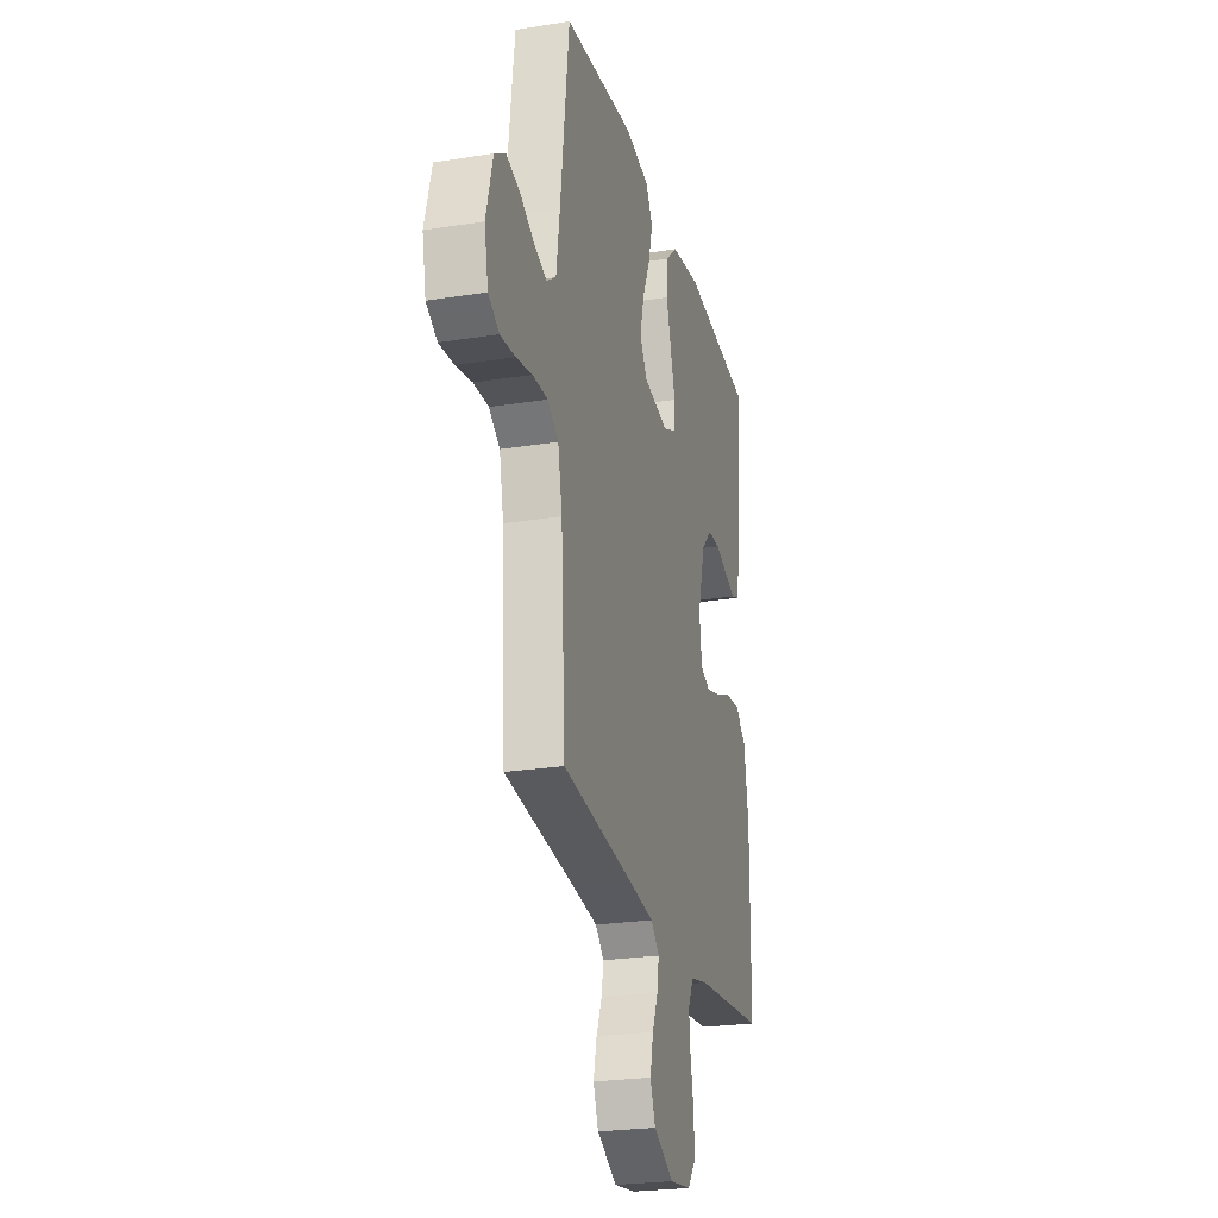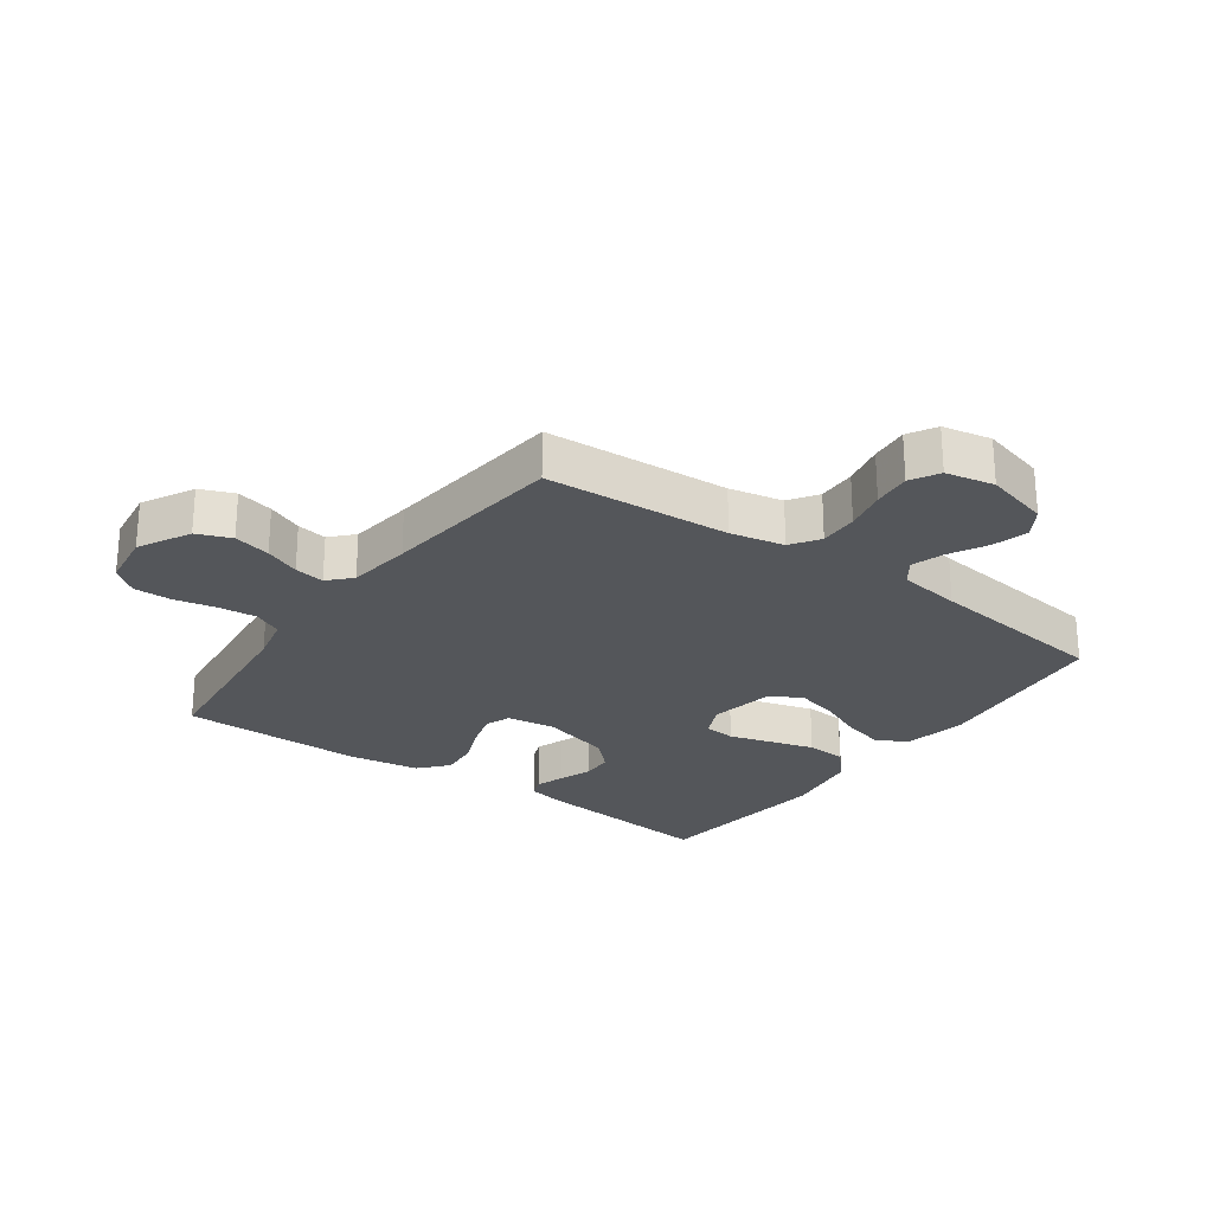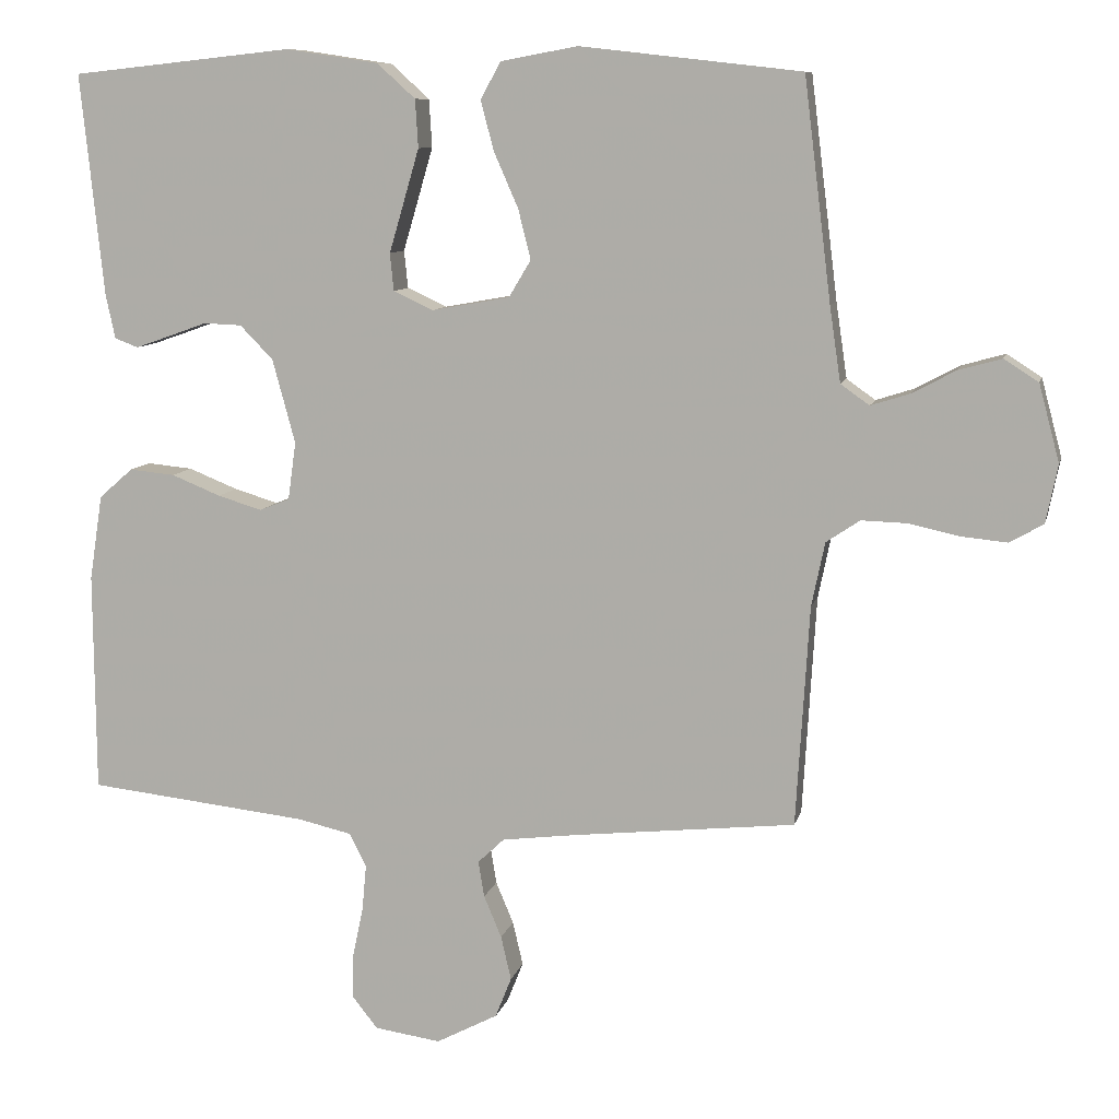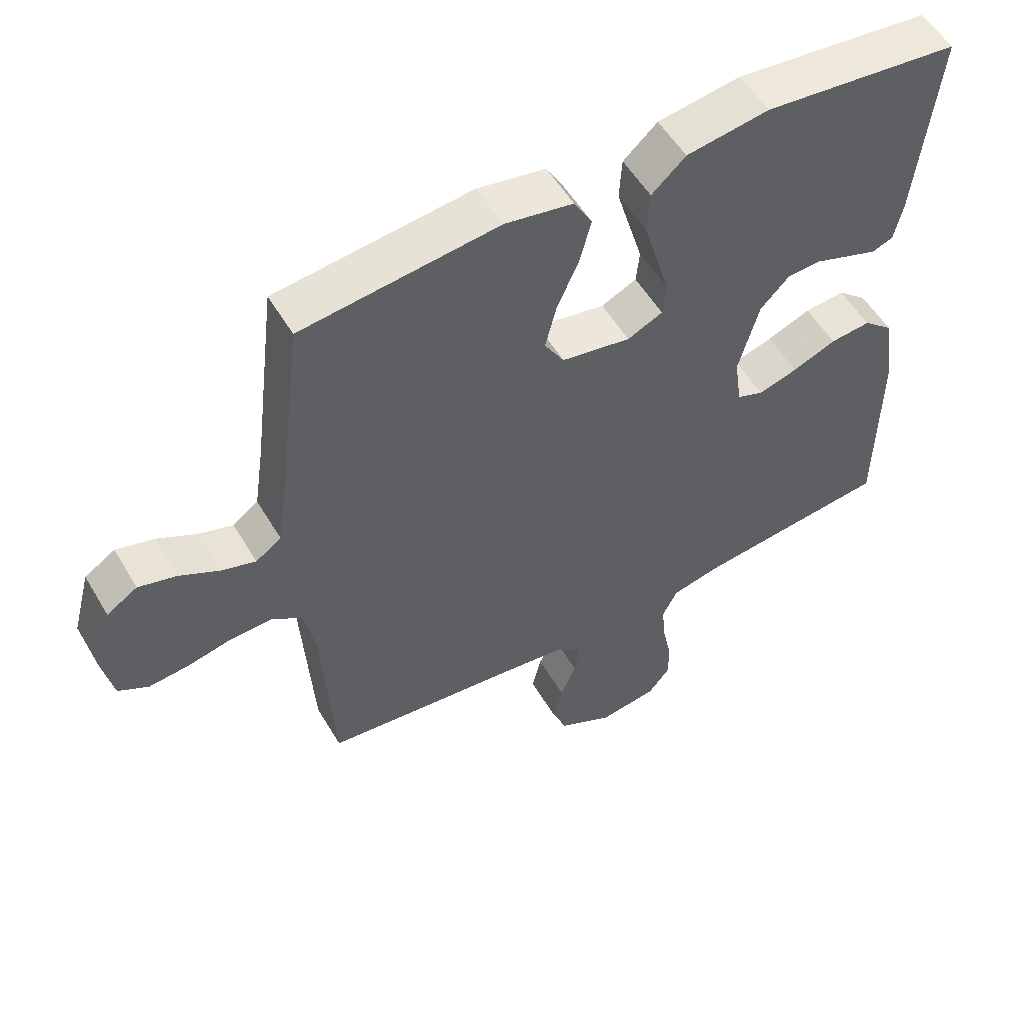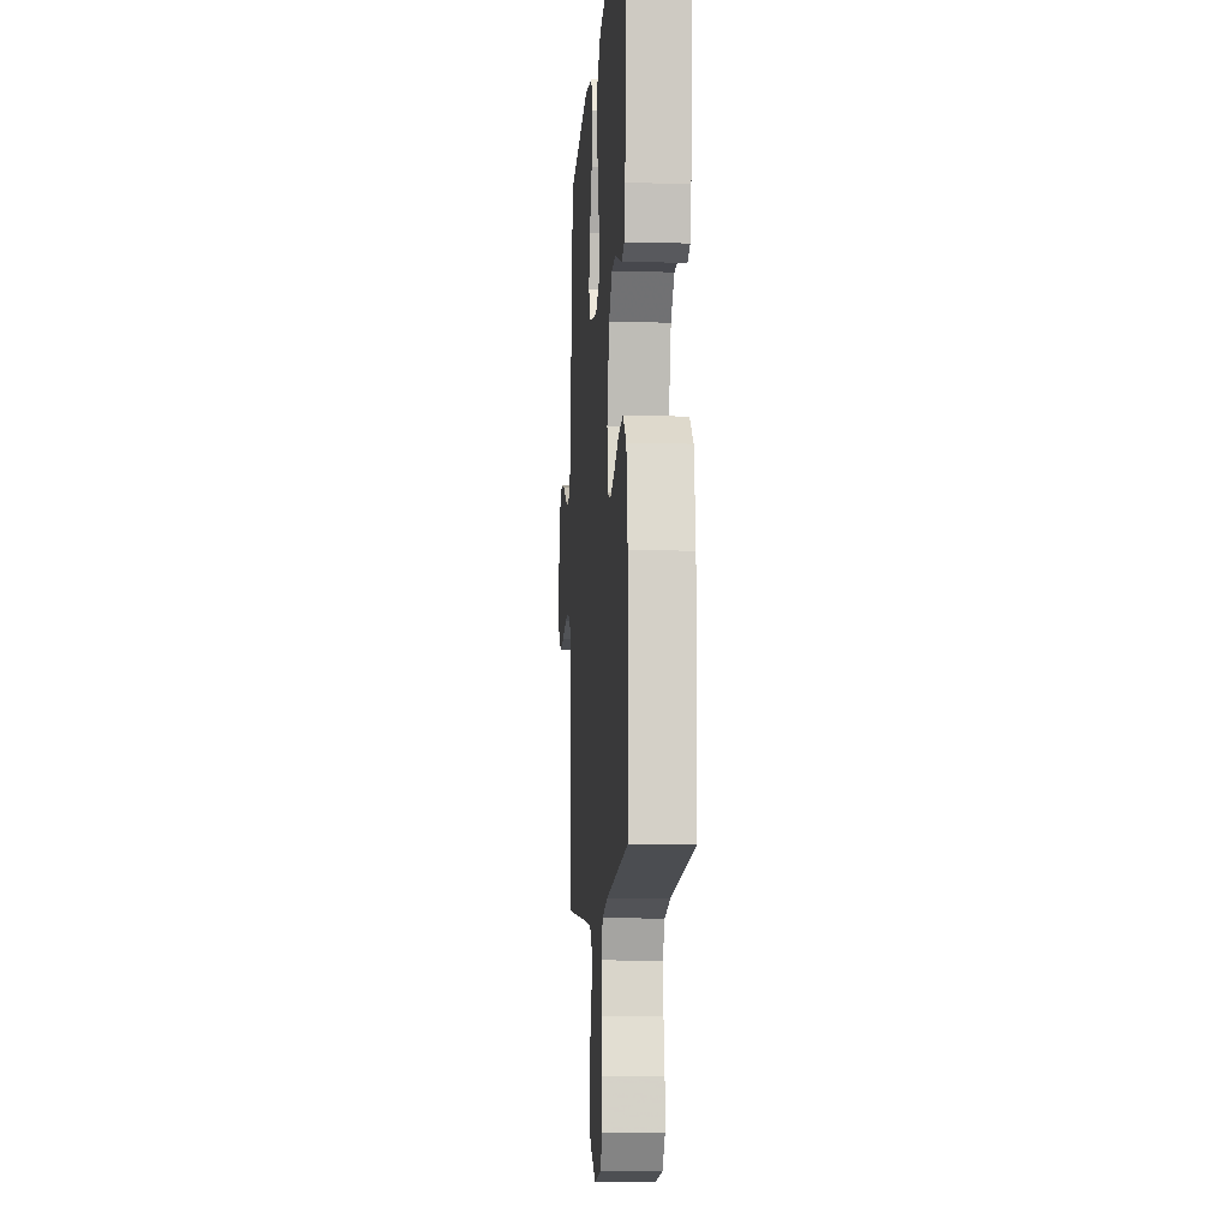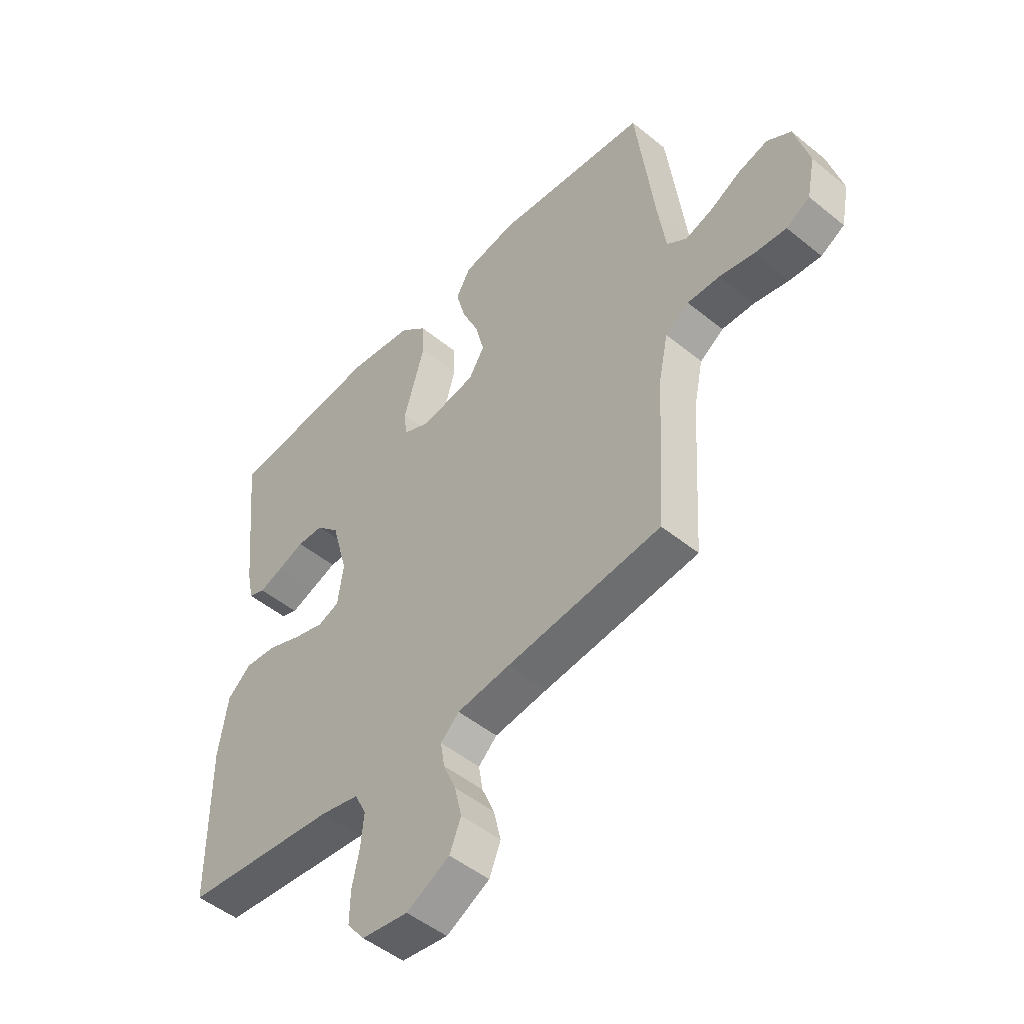
<metadata>
{"format":"obj","ext":"obj","renderer":"f3d","projection":"perspective","resolution":1024,"background":"white","views":[{"elev":-24.9,"azim":-75.5,"up":"+Z"},{"elev":-25.3,"azim":-125.8,"up":"+Y"},{"elev":9.4,"azim":-167.3,"up":"+Z"},{"elev":54.5,"azim":-30.2,"up":"+Z"},{"elev":-9.5,"azim":85.9,"up":"+Z"},{"elev":-49.4,"azim":-132.0,"up":"+Z"}]}
</metadata>
<code>
v -0.5 0.07 0.5
v -0.2 0.07 0.534
v -0.096 0.07 0.515
v -0.068 0.07 0.465
v -0.086 0.07 0.397
v -0.119 0.07 0.322
v -0.136 0.07 0.254
v -0.106 0.07 0.204
v 0 0.07 0.185
v 0.054 0.07 0.21
v 0.059 0.07 0.261
v 0.039 0.07 0.329
v 0.018 0.07 0.401
v 0.022 0.07 0.466
v 0.074 0.07 0.513
v 0.2 0.07 0.532
v 0.5 0.07 0.5
v 0.469 0.07 0.2
v 0.456 0.07 0.139
v 0.424 0.07 0.127
v 0.378 0.07 0.143
v 0.325 0.07 0.162
v 0.273 0.07 0.16
v 0.228 0.07 0.114
v 0.197 0.07 0
v 0.208 0.07 -0.079
v 0.249 0.07 -0.095
v 0.309 0.07 -0.077
v 0.376 0.07 -0.05
v 0.438 0.07 -0.044
v 0.484 0.07 -0.084
v 0.502 0.07 -0.2
v 0.5 0.07 -0.5
v 0.2 0.07 -0.533
v 0.126 0.07 -0.55
v 0.103 0.07 -0.596
v 0.109 0.07 -0.659
v 0.123 0.07 -0.726
v 0.124 0.07 -0.788
v 0.09 0.07 -0.831
v 0 0.07 -0.844
v -0.084 0.07 -0.8
v -0.106 0.07 -0.745
v -0.092 0.07 -0.685
v -0.068 0.07 -0.628
v -0.06 0.07 -0.579
v -0.096 0.07 -0.545
v -0.2 0.07 -0.532
v -0.5 0.07 -0.5
v -0.518 0.07 -0.2
v -0.536 0.07 -0.113
v -0.582 0.07 -0.082
v -0.645 0.07 -0.084
v -0.713 0.07 -0.099
v -0.775 0.07 -0.105
v -0.821 0.07 -0.079
v -0.837 0.07 0
v -0.809 0.07 0.105
v -0.762 0.07 0.135
v -0.704 0.07 0.119
v -0.644 0.07 0.087
v -0.591 0.07 0.07
v -0.552 0.07 0.098
v -0.537 0.07 0.2
v -0.5 0 0.5
v -0.2 0 0.534
v -0.096 0 0.515
v -0.068 0 0.465
v -0.086 0 0.397
v -0.119 0 0.322
v -0.136 0 0.254
v -0.106 0 0.204
v 0 0 0.185
v 0.054 0 0.21
v 0.059 0 0.261
v 0.039 0 0.329
v 0.018 0 0.401
v 0.022 0 0.466
v 0.074 0 0.513
v 0.2 0 0.532
v 0.5 0 0.5
v 0.469 0 0.2
v 0.456 0 0.139
v 0.424 0 0.127
v 0.378 0 0.143
v 0.325 0 0.162
v 0.273 0 0.16
v 0.228 0 0.114
v 0.197 0 0
v 0.208 0 -0.079
v 0.249 0 -0.095
v 0.309 0 -0.077
v 0.376 0 -0.05
v 0.438 0 -0.044
v 0.484 0 -0.084
v 0.502 0 -0.2
v 0.5 0 -0.5
v 0.2 0 -0.533
v 0.126 0 -0.55
v 0.103 0 -0.596
v 0.109 0 -0.659
v 0.123 0 -0.726
v 0.124 0 -0.788
v 0.09 0 -0.831
v 0 0 -0.844
v -0.084 0 -0.8
v -0.106 0 -0.745
v -0.092 0 -0.685
v -0.068 0 -0.628
v -0.06 0 -0.579
v -0.096 0 -0.545
v -0.2 0 -0.532
v -0.5 0 -0.5
v -0.518 0 -0.2
v -0.536 0 -0.113
v -0.582 0 -0.082
v -0.645 0 -0.084
v -0.713 0 -0.099
v -0.775 0 -0.105
v -0.821 0 -0.079
v -0.837 0 0
v -0.809 0 0.105
v -0.762 0 0.135
v -0.704 0 0.119
v -0.644 0 0.087
v -0.591 0 0.07
v -0.552 0 0.098
v -0.537 0 0.2
f 58 59 60 61
f 58 61 62
f 57 58 62
f 56 57 62
f 53 54 55 56
f 52 53 56 62
f 51 52 62 63
f 48 49 50
f 47 48 50 51
f 46 47 51 63
f 42 43 44 45
f 42 45 46
f 41 42 46
f 40 41 46
f 37 38 39 40
f 36 37 40 46
f 35 36 46 63
f 31 32 33 34
f 28 29 30 31
f 27 28 31 34
f 26 27 34 35
f 19 20 21 22
f 17 18 19 22
f 17 22 23
f 16 17 23 24
f 11 12 13 14
f 11 14 15 16
f 3 4 5 6
f 3 6 7
f 64 1 2 3
f 64 3 7
f 63 64 7 8
f 25 26 35 63
f 25 63 8 9
f 24 25 9 10
f 10 11 16 24
f 125 124 123 122
f 126 125 122
f 126 122 121
f 126 121 120
f 120 119 118 117
f 126 120 117 116
f 127 126 116 115
f 114 113 112
f 115 114 112 111
f 127 115 111 110
f 109 108 107 106
f 110 109 106
f 110 106 105
f 110 105 104
f 104 103 102 101
f 110 104 101 100
f 127 110 100 99
f 98 97 96 95
f 95 94 93 92
f 98 95 92 91
f 99 98 91 90
f 86 85 84 83
f 86 83 82 81
f 87 86 81
f 88 87 81 80
f 78 77 76 75
f 80 79 78 75
f 70 69 68 67
f 71 70 67
f 67 66 65 128
f 71 67 128
f 72 71 128 127
f 127 99 90 89
f 73 72 127 89
f 74 73 89 88
f 88 80 75 74
f 1 65 66 2
f 2 66 67 3
f 3 67 68 4
f 4 68 69 5
f 5 69 70 6
f 6 70 71 7
f 7 71 72 8
f 8 72 73 9
f 9 73 74 10
f 10 74 75 11
f 11 75 76 12
f 12 76 77 13
f 13 77 78 14
f 14 78 79 15
f 15 79 80 16
f 16 80 81 17
f 17 81 82 18
f 18 82 83 19
f 19 83 84 20
f 20 84 85 21
f 21 85 86 22
f 22 86 87 23
f 23 87 88 24
f 24 88 89 25
f 25 89 90 26
f 26 90 91 27
f 27 91 92 28
f 28 92 93 29
f 29 93 94 30
f 30 94 95 31
f 31 95 96 32
f 32 96 97 33
f 33 97 98 34
f 34 98 99 35
f 35 99 100 36
f 36 100 101 37
f 37 101 102 38
f 38 102 103 39
f 39 103 104 40
f 40 104 105 41
f 41 105 106 42
f 42 106 107 43
f 43 107 108 44
f 44 108 109 45
f 45 109 110 46
f 46 110 111 47
f 47 111 112 48
f 48 112 113 49
f 49 113 114 50
f 50 114 115 51
f 51 115 116 52
f 52 116 117 53
f 53 117 118 54
f 54 118 119 55
f 55 119 120 56
f 56 120 121 57
f 57 121 122 58
f 58 122 123 59
f 59 123 124 60
f 60 124 125 61
f 61 125 126 62
f 62 126 127 63
f 63 127 128 64
f 64 128 65 1

</code>
